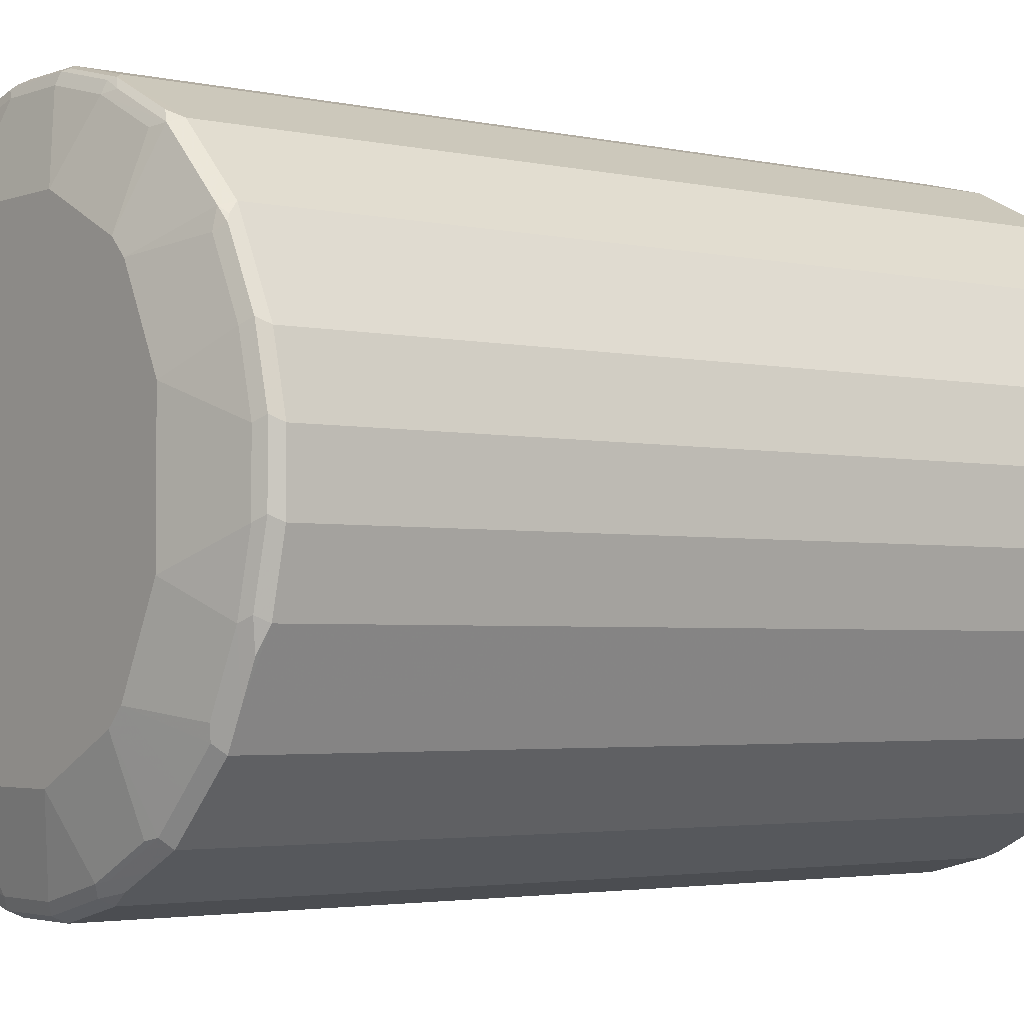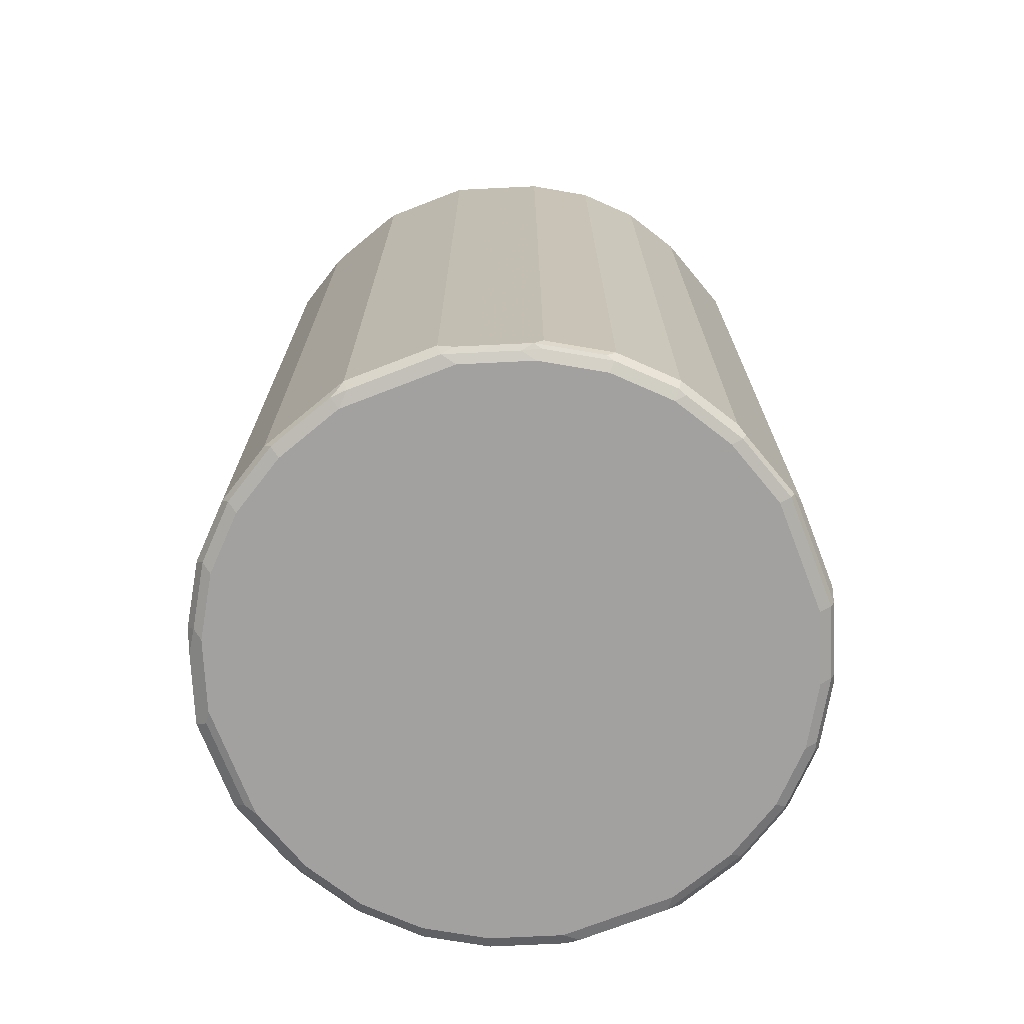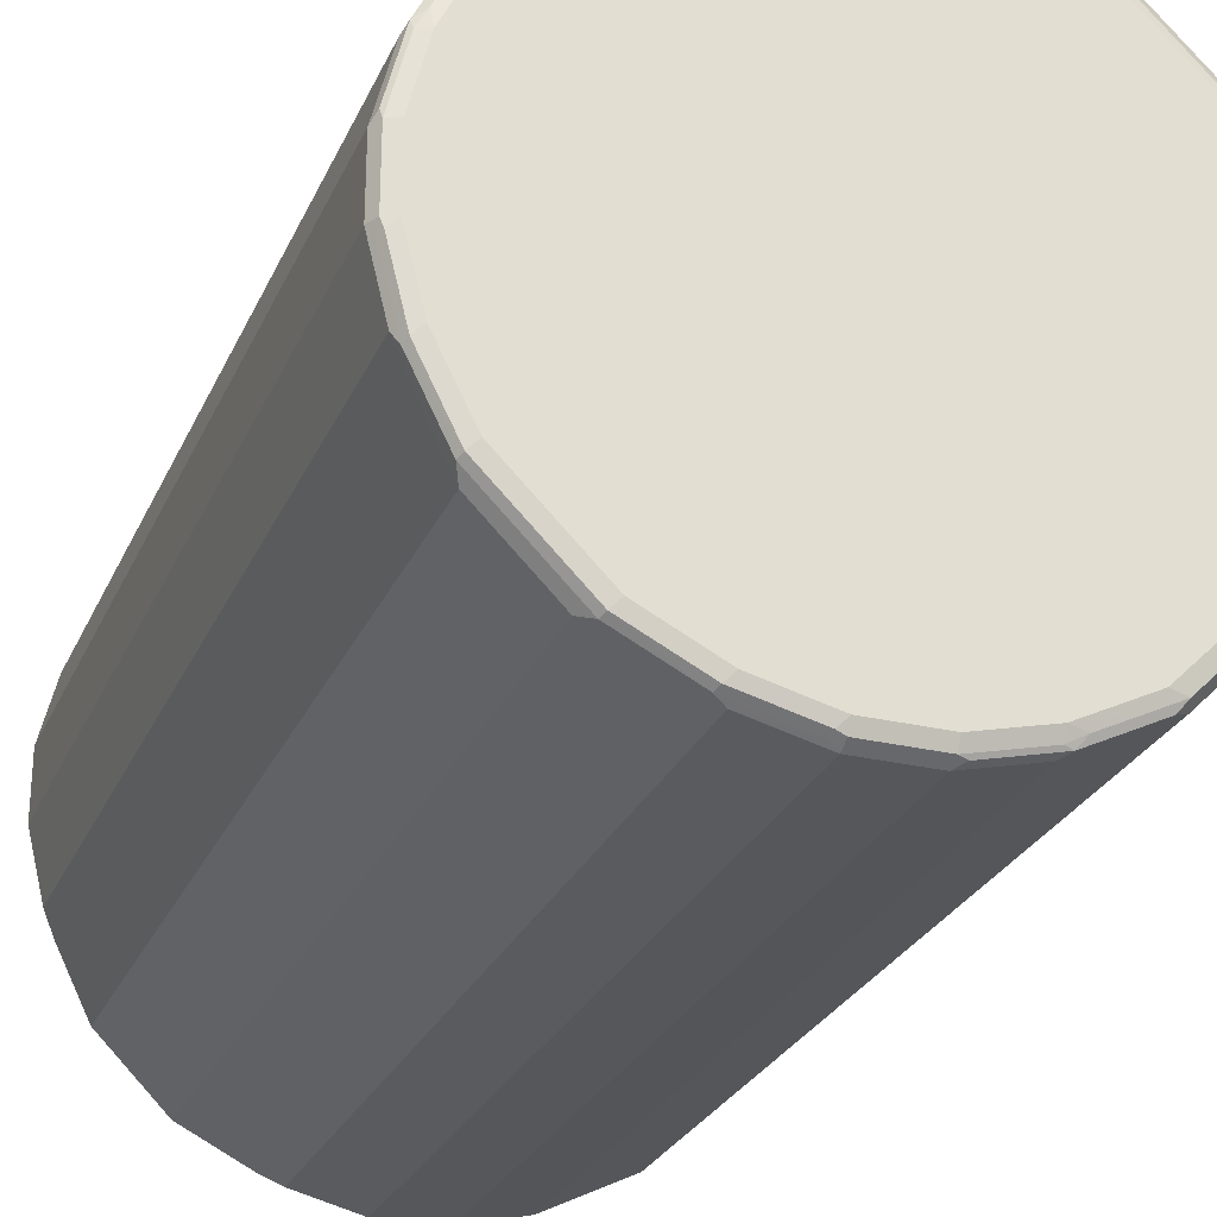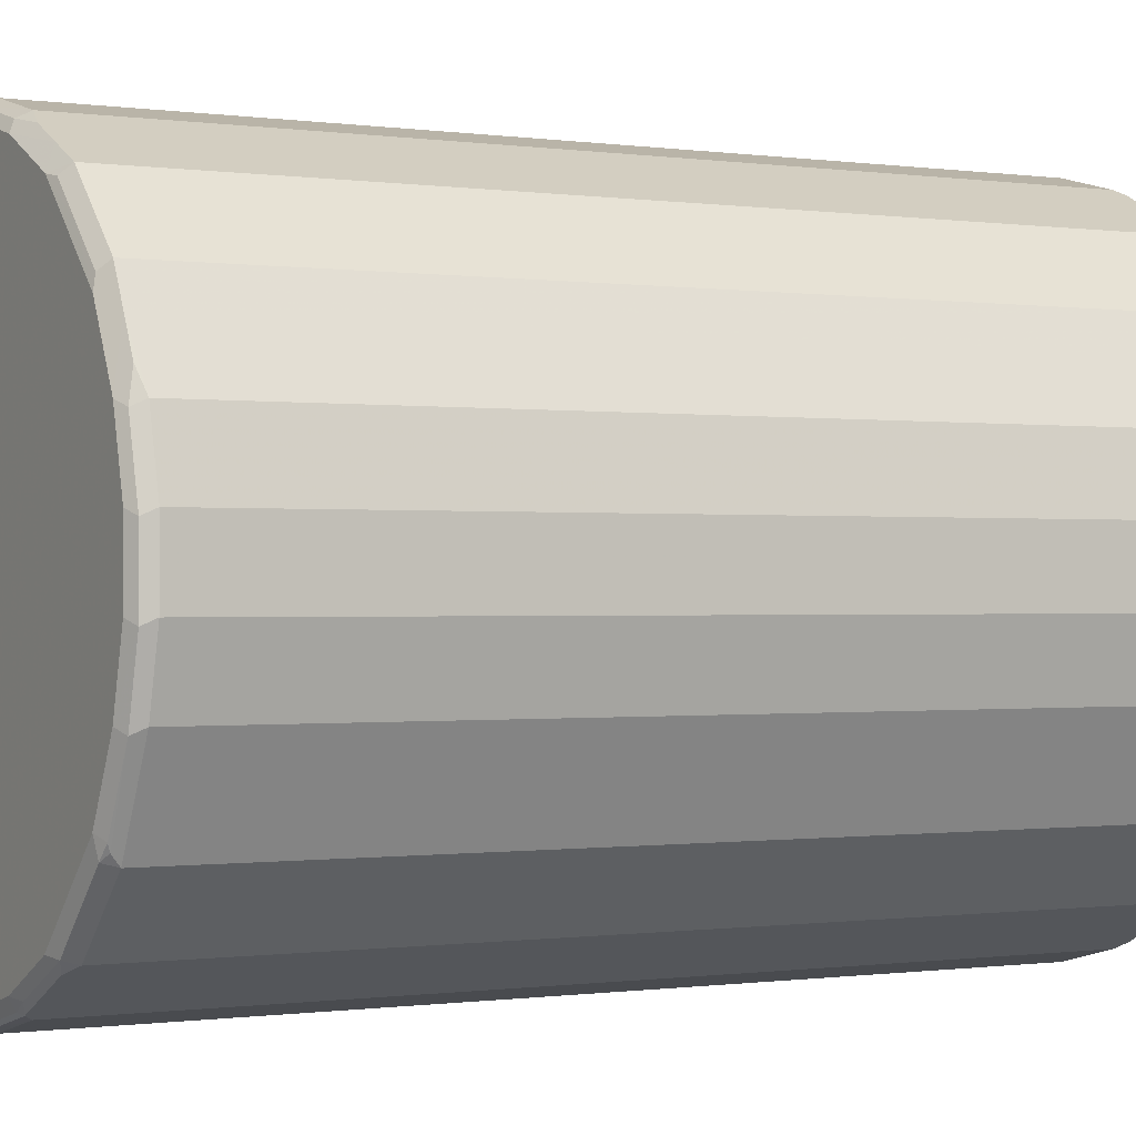
<metadata>
{"format":"obj","ext":"obj","renderer":"f3d","projection":"perspective","resolution":1024,"background":"white","views":[{"elev":-2.9,"azim":51.9,"up":"+Y"},{"elev":-72.3,"azim":-23.8,"up":"+Z"},{"elev":-27.0,"azim":159.8,"up":"+Y"},{"elev":-0.4,"azim":-119.4,"up":"+Y"}]}
</metadata>
<code>
v -0.3759 0.03952 -0.8903
v -0.3561 0.1187 -0.8903
v -0.3693 0.03297 -0.9035
v -0.3759 -0.03952 -0.8903
v -0.3759 0.03952 0.178
v -0.3232 0.1847 -0.8969
v -0.3429 0.1451 -0.8969
v -0.3495 0.1121 -0.9035
v -0.3561 0.1187 0.178
v -0.3693 -0.04615 -0.9035
v -0.3363 0.1187 -0.9102
v -0.3561 0.03952 -0.9102
v -0.3561 -0.1187 -0.8903
v -0.3759 -0.03952 0.178
v -0.3693 0.03952 0.1912
v -0.3693 0.0527 0.1847
v -0.3034 0.2242 -0.8969
v -0.2967 0.1978 -0.9102
v -0.3232 0.1847 0.1714
v -0.3495 0.1319 0.1847
v -0.3495 -0.1253 -0.9035
v -0.3561 -0.03952 -0.9102
v -0.3363 -0.1187 -0.9102
v -0.3067 -0.2127 -0.9002
v -0.3232 -0.1847 -0.8903
v -0.3561 -0.1187 0.178
v -0.3709 -0.04946 0.1879
v -0.3693 -0.03952 0.1912
v -0.366 0.04946 0.1929
v -0.2242 0.3034 -0.8969
v -0.2539 0.2539 -0.9068
v -0.2934 0.2143 -0.9068
v -0.3034 0.2242 0.1714
v -0.1978 0.2967 -0.9102
v -0.3099 0.211 0.1847
v -0.3495 0.1187 0.1912
v -0.3462 0.1286 0.1929
v -0.3067 0.2077 0.1929
v -0.3099 -0.2045 -0.9035
v -0.2967 -0.1978 -0.9102
v -0.3034 -0.2242 -0.8903
v -0.2967 -0.2201 -0.9052
v -0.3232 -0.1847 0.178
v -0.3314 -0.1682 0.1879
v -0.3511 -0.1286 0.1879
v -0.3495 -0.1187 0.1912
v -0.3561 -0.03952 0.1978
v -0.3561 0.03952 0.1978
v -0.3363 0.1187 0.1978
v -0.1847 0.3232 -0.8969
v -0.2143 0.2934 -0.9068
v -0.2242 0.3034 0.1714
v -0.2902 0.2308 0.1847
v -0.1187 0.3363 -0.9102
v -0.2967 0.1978 0.1978
v -0.2045 0.1847 0.2248
v -0.2077 0.3067 0.1929
v -0.1978 -0.2967 -0.9102
v -0.2374 -0.2794 -0.9052
v -0.2242 -0.3034 -0.8903
v -0.3034 -0.2242 0.178
v -0.3116 -0.2077 0.1879
v -0.2992 -0.2176 0.1929
v -0.319 -0.178 0.1929
v -0.3388 -0.1384 0.1929
v -0.3363 -0.1187 0.1978
v -0.2571 -0.07912 0.2248
v -0.2571 0.07912 0.2248
v -0.2509 0.0917 0.2248
v -0.2374 0.1187 0.2248
v -0.1187 0.3561 -0.8903
v -0.1451 0.3429 -0.8969
v -0.1847 0.3232 0.1714
v -0.2308 0.2902 0.1847
v -0.211 0.3099 0.1847
v -0.1121 0.3495 -0.9035
v -0.03297 0.3693 -0.9035
v -0.03952 0.3561 -0.9102
v -0.1847 0.2045 0.2248
v -0.1978 0.2967 0.1978
v -0.1187 0.3363 0.1978
v -0.1286 0.3462 0.1929
v -0.1319 0.3495 0.1847
v -0.1187 -0.3363 -0.9102
v -0.2176 -0.2992 -0.9052
v -0.2077 -0.3116 -0.9002
v -0.1847 -0.3232 -0.8903
v -0.2242 -0.3034 0.178
v -0.2794 -0.2374 0.1929
v -0.2045 -0.1847 0.2248
v -0.2967 -0.1978 0.1978
v -0.2416 -0.1103 0.2248
v -0.2548 -0.0839 0.2248
v -0.03952 0.3759 -0.8903
v -0.1187 0.3561 0.178
v 0.04615 0.3693 -0.9035
v 0.03952 0.3561 -0.9102
v -0.1187 0.2374 0.2248
v -0.04946 0.366 0.1929
v -0.0917 0.2509 0.2248
v -0.07912 0.2571 0.2248
v -0.03952 0.3561 0.1978
v -0.1187 0.3495 0.1912
v -0.0527 0.3693 0.1847
v -0.03952 -0.3561 -0.9102
v -0.1187 -0.3495 -0.9035
v -0.1384 -0.3388 -0.9052
v -0.178 -0.319 -0.9052
v -0.1682 -0.3314 -0.9002
v -0.1847 -0.3232 0.178
v -0.2127 -0.3067 0.1879
v -0.2201 -0.2967 0.1929
v -0.1847 -0.2045 0.2248
v 0.03952 0.3759 -0.8903
v -0.03952 0.3759 0.178
v 0.1187 0.3561 -0.8903
v 0.1253 0.3495 -0.9035
v 0.1187 0.3363 -0.9102
v 0.03952 0.3693 0.1912
v -0.03952 0.3693 0.1912
v 0.03952 0.3561 0.1978
v 0.07912 0.2571 0.2248
v 0.03952 -0.3561 -0.9102
v -0.03952 -0.3693 -0.9035
v -0.04946 -0.3709 -0.9002
v -0.1286 -0.3511 -0.9002
v -0.1187 -0.3561 -0.8903
v -0.1187 -0.3561 0.178
v -0.1253 -0.3495 0.1912
v -0.2045 -0.3099 0.1912
v -0.1978 -0.2967 0.1978
v -0.08751 -0.253 0.2248
v -0.1187 -0.3363 0.1978
v 0.03952 0.3759 0.178
v 0.1847 0.3232 -0.8903
v 0.2127 0.3067 -0.9002
v 0.1187 0.3561 0.178
v 0.2045 0.3099 -0.9035
v 0.1978 0.2967 -0.9102
v 0.1187 0.3495 0.1912
v 0.04946 0.3709 0.1879
v 0.1187 0.3363 0.1978
v 0.0839 0.2548 0.2248
v 0.1187 -0.3363 -0.9102
v 0.04946 -0.366 -0.9052
v 0.03952 -0.3693 -0.9035
v -0.03952 -0.3759 -0.8903
v -0.03952 -0.3759 0.178
v -0.04615 -0.3693 0.1912
v -0.07912 -0.2571 0.2248
v -0.03952 -0.3561 0.1978
v 0.2242 0.3034 -0.8903
v 0.1847 0.3232 0.178
v 0.2201 0.2967 -0.9052
v 0.1286 0.3511 0.1879
v 0.1682 0.3314 0.1879
v 0.2794 0.2374 -0.9052
v 0.2967 0.1978 -0.9102
v 0.1384 0.3388 0.1929
v 0.1978 0.2967 0.1978
v 0.2176 0.2992 0.1929
v 0.178 0.319 0.1929
v 0.1103 0.2416 0.2248
v 0.1847 0.2045 0.2248
v 0.1978 -0.2967 -0.9102
v 0.2077 -0.3067 -0.9052
v 0.1286 -0.3462 -0.9052
v 0.1187 -0.3495 -0.9035
v 0.1319 -0.3495 -0.8969
v 0.0527 -0.3693 -0.8969
v 0.03952 -0.3759 -0.8903
v 0.03952 -0.3759 0.178
v 0.03297 -0.3693 0.1912
v 0.07912 -0.2571 0.2248
v 0.03952 -0.3561 0.1978
v 0.3034 0.2242 -0.8903
v 0.2242 0.3034 0.178
v 0.2077 0.3116 0.1879
v 0.2992 0.2176 -0.9052
v 0.3363 0.1187 -0.9102
v 0.2374 0.2794 0.1929
v 0.2045 0.1847 0.2248
v 0.2967 -0.1978 -0.9102
v 0.3067 -0.2077 -0.9052
v 0.2308 -0.2902 -0.8969
v 0.211 -0.3099 -0.8969
v 0.1847 -0.3232 -0.8837
v 0.1187 -0.3561 -0.8903
v 0.1187 -0.3561 0.178
v 0.1121 -0.3495 0.1912
v 0.1187 -0.3363 0.1978
v 0.09229 -0.2506 0.2248
v 0.3232 0.1847 -0.8903
v 0.3116 0.2077 -0.9002
v 0.3034 0.2242 0.178
v 0.3314 0.1682 -0.9002
v 0.319 0.178 -0.9052
v 0.3388 0.1384 -0.9052
v 0.3495 0.1187 -0.9035
v 0.3561 0.03952 -0.9102
v 0.2967 0.2201 0.1929
v 0.253 0.08751 0.2248
v 0.3363 0.1187 0.1978
v 0.2967 0.1978 0.1978
v 0.3363 -0.1187 -0.9102
v 0.3462 -0.1286 -0.9052
v 0.3495 -0.1319 -0.8969
v 0.3099 -0.211 -0.8969
v 0.2902 -0.2308 -0.8969
v 0.2242 -0.3034 -0.8837
v 0.1847 -0.3232 0.1847
v 0.1451 -0.3429 0.1847
v 0.1352 -0.333 0.1945
v 0.1978 -0.2967 0.1978
v 0.1847 -0.2045 0.2248
v 0.1187 -0.2374 0.2248
v 0.3232 0.1847 0.178
v 0.3067 0.2127 0.1879
v 0.3561 0.1187 -0.8903
v 0.3511 0.1286 -0.9002
v 0.3693 0.03952 -0.9035
v 0.3709 0.04946 -0.9002
v 0.3561 -0.03952 -0.9102
v 0.3099 0.2045 0.1912
v 0.2571 0.07912 0.2248
v 0.3561 0.03952 0.1978
v 0.3693 0.04615 0.1912
v 0.3495 0.1253 0.1912
v 0.366 -0.04946 -0.9052
v 0.3495 -0.1187 -0.9035
v 0.3693 -0.0527 -0.8969
v 0.3561 -0.1187 -0.8903
v 0.3232 -0.1847 -0.8837
v 0.3034 -0.2242 -0.8837
v 0.2242 -0.3034 0.1847
v 0.2143 -0.2934 0.1945
v 0.2045 -0.1847 0.2248
v 0.2539 -0.2539 0.1945
v 0.3561 0.1187 0.178
v 0.3759 0.03952 -0.8903
v 0.3693 -0.03952 -0.9035
v 0.2571 -0.07912 0.2248
v 0.3561 -0.03952 0.1978
v 0.3693 -0.03297 0.1912
v 0.3759 0.03952 0.178
v 0.3759 -0.03952 -0.8903
v 0.3561 -0.1187 0.178
v 0.3232 -0.1847 0.1847
v 0.3034 -0.2242 0.1847
v 0.2374 -0.1187 0.2248
v 0.2934 -0.2143 0.1945
v 0.2967 -0.1978 0.1978
v 0.3363 -0.1187 0.1978
v 0.2506 -0.09229 0.2248
v 0.3495 -0.1121 0.1912
v 0.3759 -0.03952 0.178
v 0.3429 -0.1451 0.1847
v 0.333 -0.1352 0.1945
f 152 176 179
f 149 175 151
f 150 151 175
f 150 175 174
f 152 179 157
f 155 162 156
f 152 177 195
f 152 195 176
f 153 156 178
f 153 178 177
f 155 159 162
f 149 173 175
f 152 157 154
f 148 173 149
f 142 143 163
f 147 172 148
f 147 171 172
f 146 170 171
f 145 170 146
f 145 169 170
f 145 168 169
f 145 167 168
f 144 167 145
f 144 166 167
f 144 165 166
f 142 164 160
f 142 163 164
f 156 162 161
f 148 172 173
f 156 161 178
f 167 169 168
f 160 164 161
f 176 194 179
f 176 196 194
f 176 193 196
f 174 191 192
f 174 175 191
f 173 191 175
f 173 190 191
f 173 189 190
f 172 189 173
f 171 189 172
f 171 188 189
f 170 188 171
f 169 188 170
f 158 179 180
f 169 187 188
f 142 162 159
f 166 169 167
f 166 186 169
f 166 185 186
f 166 209 185
f 166 184 209
f 165 184 166
f 165 183 184
f 161 182 181
f 161 164 182
f 161 177 178
f 161 195 177
f 161 181 195
f 169 186 187
f 142 161 162
f 135 153 177
f 140 142 159
f 119 142 140
f 119 121 142
f 119 141 134
f 119 140 141
f 118 138 139
f 117 138 118
f 117 136 138
f 116 153 135
f 116 156 153
f 116 137 156
f 116 136 117
f 116 135 136
f 115 119 134
f 121 122 142
f 115 120 119
f 114 134 137
f 113 133 132
f 113 131 133
f 112 131 113
f 112 130 131
f 111 128 129
f 111 130 112
f 111 129 130
f 110 128 111
f 109 126 127
f 107 109 108
f 107 126 109
f 106 126 107
f 114 137 116
f 122 143 142
f 123 144 145
f 123 145 146
f 140 155 141
f 140 159 155
f 139 179 158
f 139 157 179
f 139 154 157
f 138 154 139
f 137 155 156
f 137 141 155
f 136 154 138
f 136 152 154
f 135 177 152
f 176 195 217
f 135 152 136
f 134 141 137
f 133 151 150
f 133 149 151
f 132 133 150
f 130 133 131
f 129 133 130
f 129 149 133
f 128 149 129
f 128 148 149
f 127 148 128
f 127 147 148
f 125 127 126
f 125 147 127
f 124 147 125
f 124 171 147
f 124 146 171
f 142 160 161
f 176 217 193
f 184 206 207
f 179 196 197
f 231 246 232
f 231 241 246
f 229 241 231
f 227 239 228
f 227 245 239
f 227 256 245
f 227 244 256
f 226 244 227
f 226 243 244
f 225 243 226
f 225 242 243
f 223 241 229
f 221 246 241
f 232 246 256
f 221 240 246
f 219 245 240
f 219 239 245
f 219 222 220
f 219 240 222
f 218 228 239
f 218 224 228
f 217 218 239
f 215 238 237
f 215 236 238
f 214 236 215
f 211 213 212
f 211 236 213
f 211 235 236
f 221 222 240
f 210 249 235
f 232 256 247
f 232 248 233
f 106 125 126
f 255 258 257
f 253 258 255
f 251 253 252
f 251 258 253
f 250 253 254
f 248 251 249
f 248 258 251
f 248 257 258
f 247 257 248
f 247 255 257
f 244 253 255
f 244 247 256
f 232 247 248
f 244 255 247
f 242 253 243
f 242 254 253
f 240 256 246
f 240 245 256
f 238 249 251
f 237 253 250
f 237 252 253
f 237 251 252
f 237 238 251
f 235 238 236
f 235 249 238
f 233 249 234
f 233 248 249
f 243 253 244
f 210 234 249
f 208 234 209
f 208 233 234
f 191 236 214
f 191 213 236
f 190 212 213
f 190 213 191
f 189 212 190
f 189 211 212
f 187 189 188
f 187 211 189
f 187 235 211
f 187 210 235
f 186 210 187
f 185 210 186
f 185 234 210
f 191 214 215
f 185 209 234
f 184 207 208
f 184 205 206
f 183 205 184
f 182 204 201
f 182 203 204
f 182 202 203
f 181 182 201
f 181 201 195
f 180 221 200
f 180 199 221
f 180 198 199
f 180 197 198
f 179 197 180
f 184 208 209
f 191 215 216
f 191 216 192
f 193 217 239
f 207 229 231
f 207 230 229
f 207 233 208
f 207 232 233
f 207 231 232
f 206 230 207
f 206 229 230
f 205 229 206
f 205 223 229
f 203 225 226
f 203 224 204
f 203 228 224
f 203 227 228
f 203 226 227
f 202 225 203
f 201 204 224
f 201 224 218
f 200 241 223
f 200 221 241
f 199 222 221
f 199 220 222
f 198 220 199
f 196 198 197
f 196 220 198
f 196 219 220
f 195 218 217
f 195 201 218
f 193 219 196
f 193 239 219
f 179 194 196
f 106 124 125
f 11 180 200
f 105 123 146
f 28 66 47
f 28 46 66
f 27 46 28
f 27 45 46
f 26 45 27
f 26 44 45
f 25 61 43
f 25 41 61
f 24 42 41
f 24 39 42
f 24 41 25
f 23 40 39
f 21 23 39
f 28 47 29
f 21 39 24
f 20 37 38
f 20 36 37
f 20 29 36
f 19 35 33
f 19 20 35
f 18 31 34
f 18 32 31
f 17 52 30
f 17 33 52
f 17 32 18
f 17 31 32
f 17 30 31
f 16 29 20
f 20 38 35
f 105 146 124
f 29 47 48
f 29 49 37
f 41 88 61
f 41 60 88
f 41 85 60
f 41 59 85
f 41 42 59
f 40 59 42
f 40 85 59
f 40 58 85
f 39 40 42
f 38 74 53
f 38 57 74
f 38 79 57
f 38 56 79
f 29 48 49
f 38 55 56
f 37 49 38
f 35 38 53
f 34 50 54
f 33 74 52
f 33 53 74
f 33 35 53
f 31 51 34
f 30 73 50
f 30 52 73
f 30 51 31
f 30 34 51
f 30 50 34
f 29 37 36
f 38 49 55
f 43 61 62
f 15 28 29
f 14 26 27
f 6 33 17
f 6 19 33
f 6 11 7
f 6 18 11
f 6 17 18
f 5 16 9
f 5 15 16
f 5 28 15
f 5 14 28
f 4 26 14
f 4 13 26
f 4 10 13
f 3 22 10
f 7 11 8
f 3 12 22
f 3 8 11
f 2 19 6
f 2 9 19
f 2 8 3
f 2 7 8
f 2 6 7
f 1 9 2
f 1 5 9
f 1 14 5
f 1 4 14
f 1 10 4
f 1 3 10
f 1 2 3
f 3 11 12
f 14 27 28
f 9 16 20
f 10 21 13
f 13 44 26
f 13 43 44
f 13 25 43
f 13 24 25
f 13 21 24
f 11 22 12
f 11 23 22
f 11 40 23
f 11 58 40
f 11 84 58
f 11 105 84
f 11 123 105
f 11 144 123
f 9 20 19
f 11 165 144
f 11 205 183
f 11 223 205
f 11 200 223
f 11 158 180
f 11 139 158
f 11 118 139
f 11 97 118
f 11 78 97
f 11 54 78
f 11 34 54
f 11 18 34
f 10 23 21
f 10 22 23
f 11 183 165
f 43 62 44
f 15 29 16
f 44 63 64
f 82 99 103
f 81 102 99
f 81 101 102
f 81 100 101
f 81 98 100
f 81 99 82
f 79 81 80
f 79 98 81
f 77 97 78
f 77 96 97
f 77 114 96
f 77 94 114
f 73 83 95
f 82 103 83
f 73 75 83
f 71 95 115
f 71 76 72
f 71 77 76
f 71 94 77
f 66 93 67
f 66 92 93
f 66 90 92
f 66 91 90
f 64 66 65
f 63 66 64
f 63 91 66
f 63 90 91
f 63 113 90
f 71 115 94
f 63 89 113
f 83 103 99
f 83 104 95
f 44 62 63
f 101 121 102
f 101 122 121
f 99 121 119
f 99 102 121
f 99 120 104
f 99 119 120
f 96 118 97
f 96 117 118
f 96 116 117
f 96 114 116
f 95 104 115
f 94 134 114
f 83 99 104
f 94 115 134
f 88 112 89
f 88 111 112
f 88 110 111
f 87 128 110
f 87 127 128
f 87 109 127
f 85 109 86
f 85 108 109
f 84 108 85
f 84 107 108
f 84 106 107
f 84 124 106
f 84 105 124
f 89 112 113
f 61 63 62
f 104 120 115
f 61 88 89
f 56 113 132
f 56 90 113
f 56 92 90
f 56 93 92
f 56 67 93
f 56 68 67
f 56 69 68
f 56 70 69
f 54 77 78
f 54 76 77
f 54 72 76
f 52 75 73
f 52 74 75
f 50 95 71
f 50 73 95
f 50 72 54
f 50 71 72
f 49 56 55
f 49 70 56
f 49 69 70
f 49 68 69
f 48 68 49
f 47 68 48
f 47 67 68
f 47 66 67
f 46 65 66
f 45 65 46
f 44 65 45
f 61 89 63
f 56 132 150
f 56 150 174
f 44 64 65
f 56 192 216
f 56 174 192
f 60 110 88
f 60 87 110
f 60 109 87
f 60 86 109
f 60 85 86
f 58 84 85
f 57 75 74
f 57 83 75
f 57 81 82
f 57 80 81
f 57 79 80
f 56 98 79
f 56 100 98
f 57 82 83
f 56 122 101
f 56 216 215
f 56 101 100
f 56 237 250
f 56 250 254
f 56 254 242
f 56 242 225
f 56 225 202
f 56 215 237
f 56 182 164
f 56 143 122
f 56 164 163
f 56 163 143
f 56 202 182

</code>
